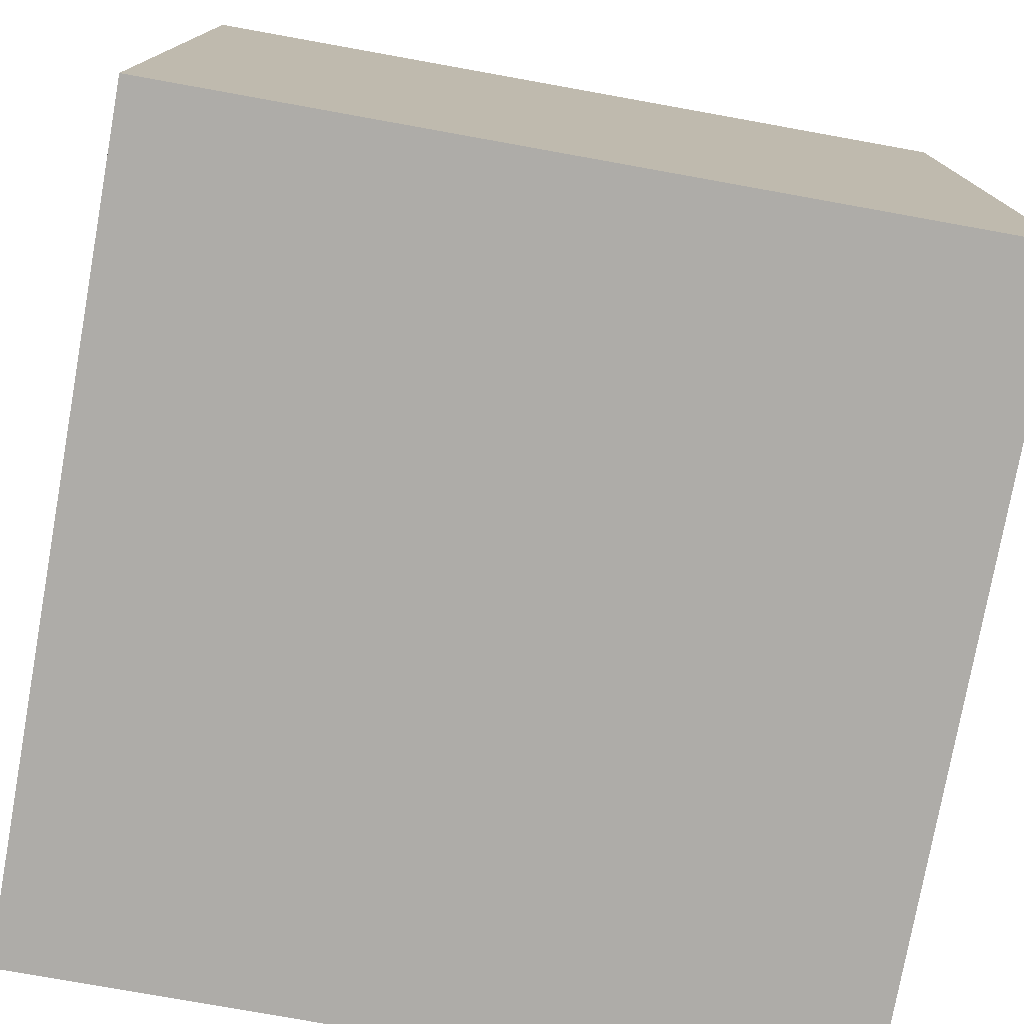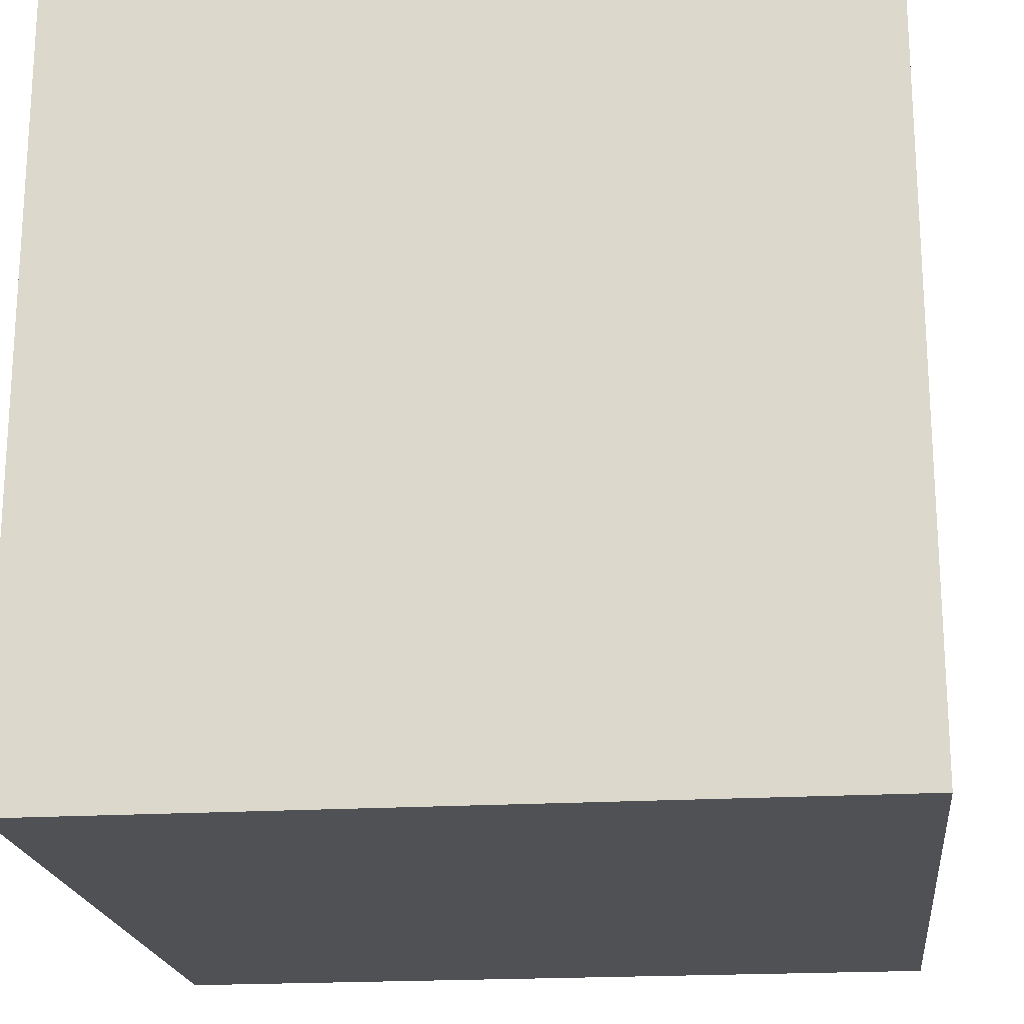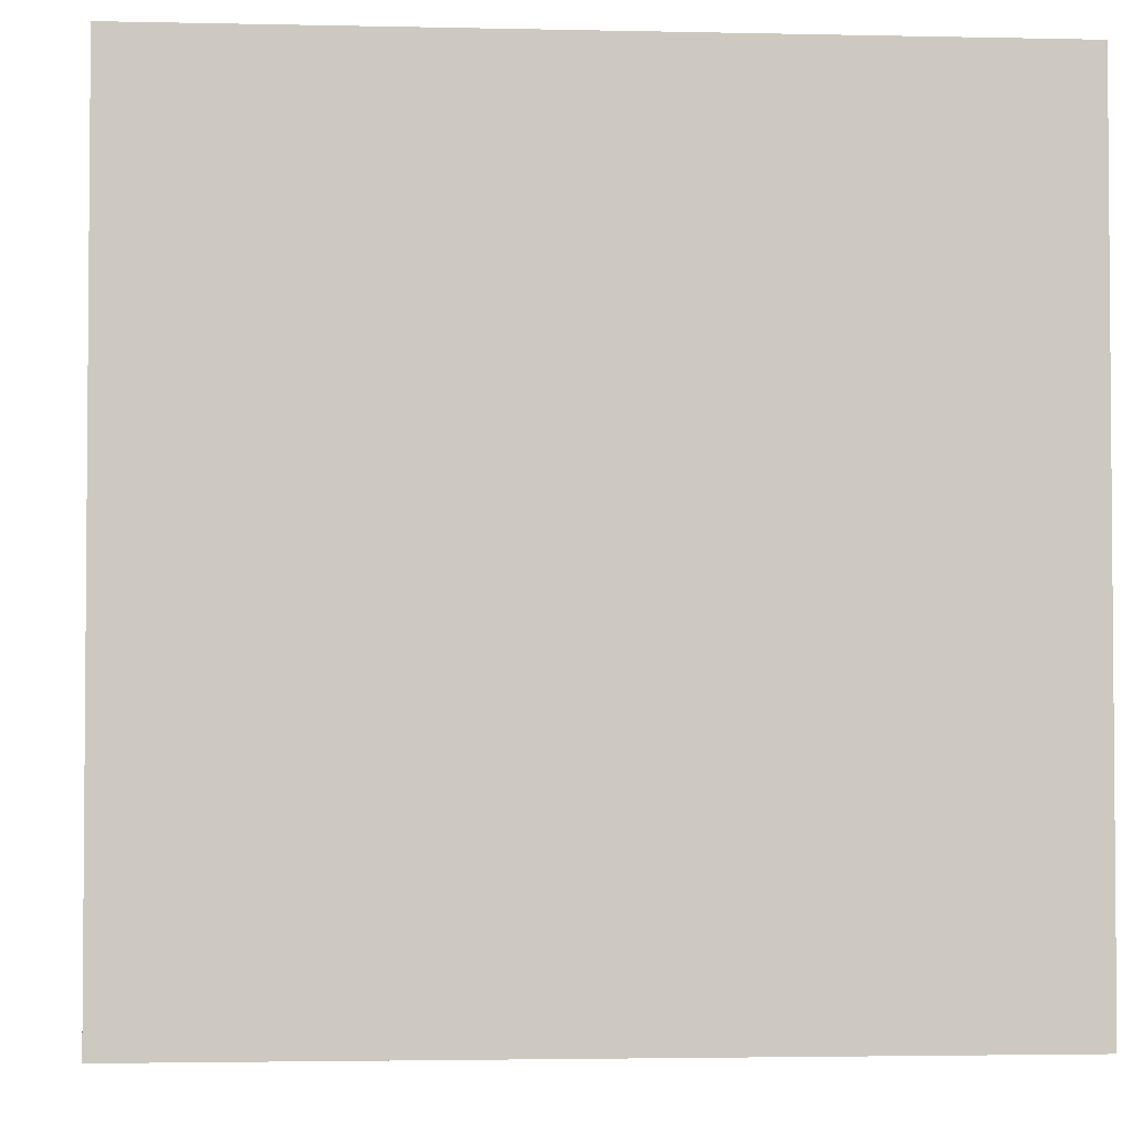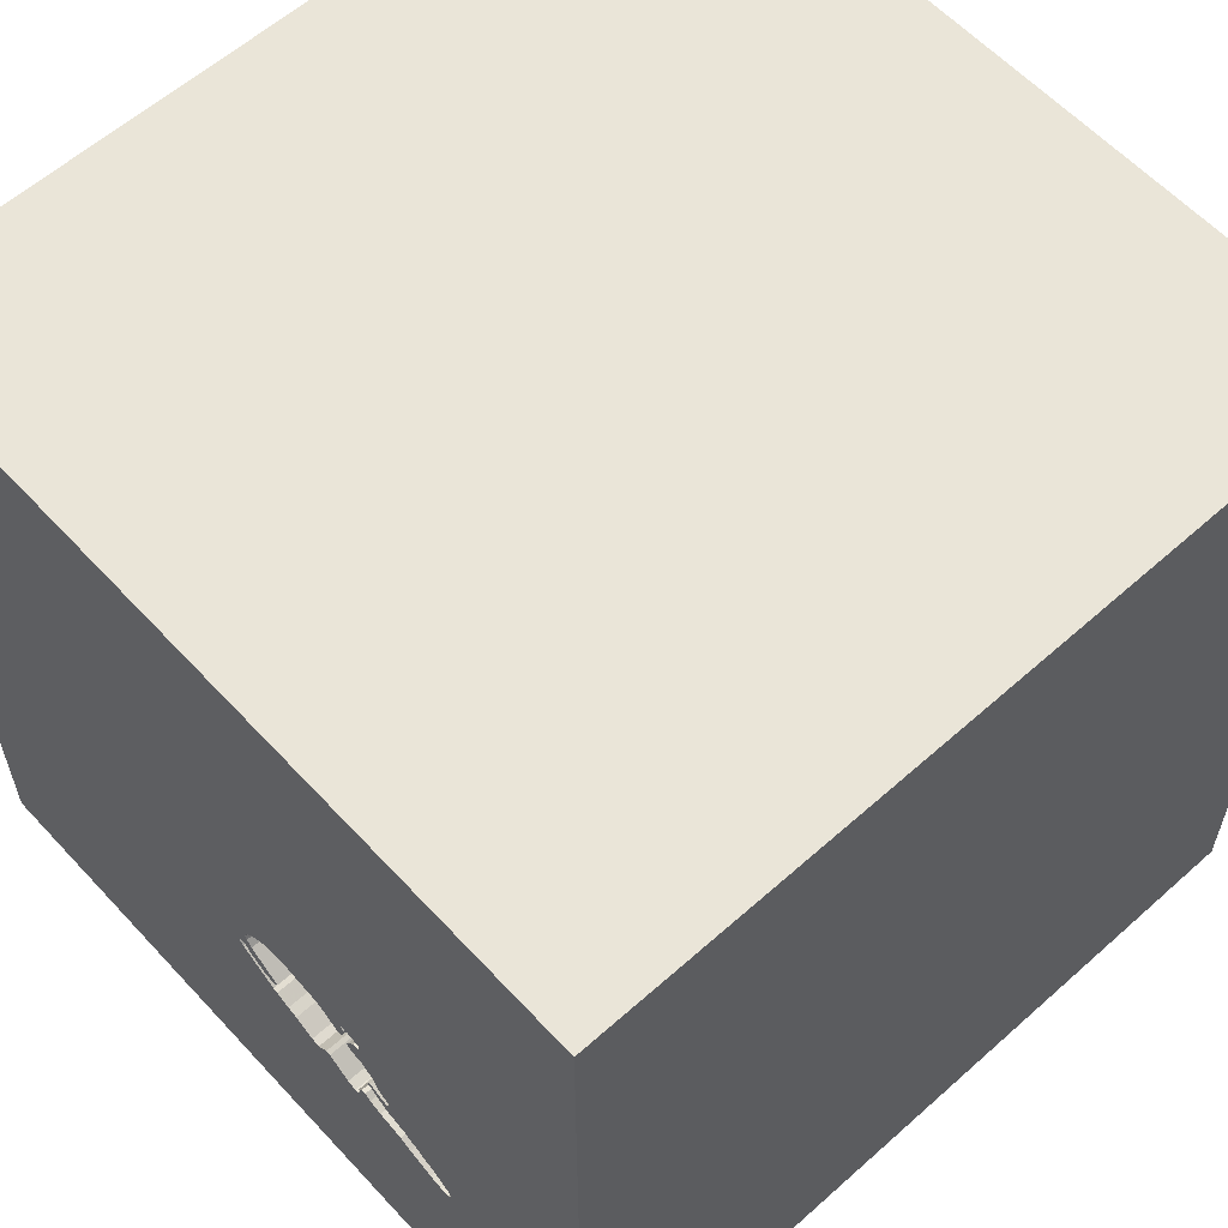
<metadata>
{"format":"obj","ext":"obj","renderer":"f3d","projection":"perspective","resolution":1024,"background":"white","views":[{"elev":-76.8,"azim":-10.2,"up":"+Z"},{"elev":-20.0,"azim":6.4,"up":"+Z"},{"elev":-2.9,"azim":175.5,"up":"+Y"},{"elev":59.6,"azim":-132.4,"up":"+Z"}]}
</metadata>
<code>
o chopper_6
v -0.7104 1.5 -0.6581
v -0.7104 1.4 -0.6581
v -0.4851 1.5 -0.5748
v -0.4851 1.4 -0.5748
v -0.3823 1.5 -0.2285
v -0.8197 1.5 -0.6071
v -0.8197 1.4 -0.6071
v -0.5254 1.5 -0.5909
v -0.5254 1.4 -0.5909
v -0.3345 1.5 -0.1906
v 0.03379 1.5 -0.301
v -0.6136 1.5 -0.4596
v -0.563 1.5 -0.4707
v -0.08437 1.5 -0.5059
v -0.6298 1.5 -0.4459
v -0.6298 1.4 -0.4459
v -0.9375 0.0651 1.5
v -1.094 -1.5 -0.02604
v -0.8561 1.5 0.1888
v -0.612 -0.5469 1.5
v -0.8724 0.651 1.5
v -0.02574 1.5 -0.4329
v -0.02574 1.4 -0.4329
v 0.04063 1.5 -0.3697
v -0.4407 1.5 -0.1901
v -0.4407 1.4 -0.1901
v 0.01551 1.5 -0.3314
v 0.01551 1.4 -0.3314
v -0.618 1.5 -0.4207
v -0.618 1.4 -0.4207
v -0.6995 1.5 -0.5383
v -0.6995 1.4 -0.5383
v 0.4167 0.4687 1.5
v 0.4167 -0.1562 1.5
v 1.5 1.5 1.5
v 0.2083 -0.5469 1.5
v 0.1562 -1.5 -0.8333
v 0.5208 -1.5 0.4427
v 0.5469 -1.5 -0.2083
v 0.4036 -1.5 1.25
v -0.1302 -1.5 -1.5
v 0.5859 -1.5 -1.12
v 0.1562 -1.5 -0.4167
v 0.1562 -1.5 1.5
v 0.651 -1.5 0.8724
v 0.3442 1.5 0.7943
v -0.1042 1.5 -1.5
v -0.1042 1.5 1.5
v 0.7357 -0.8838 -1.5
v -0.2448 1.4 -0.5908
v -0.4601 1.5 -0.6398
v -0.4601 1.4 -0.6398
v 0.02604 -1.094 1.5
v 0 0.4687 1.5
v -0.05208 -0 1.5
v -0.05208 1.094 1.5
v -0.1562 -1.5 0.1042
v -0.1562 -1.5 0.651
v -0.1562 -1.5 -1.25
v -0.2448 1.5 -0.5908
v -0.135 1.5 -0.5355
v -0.1037 1.5 -0.1611
v -0.4092 1.5 -0.2499
v -0.4092 1.4 -0.2499
v -0.4271 1.5 -0.174
v -0.5721 1.5 -0.6121
v -0.5721 1.4 -0.6121
v -0.4566 1.5 -0.2503
v -0.4566 1.4 -0.2503
v -0.8868 1.5 -0.7028
v -0.8868 1.4 -0.7028
v -0.4312 1.5 -0.2355
v -0.4312 1.4 -0.2355
v 0.8789 0.7259 -1.5
v 1.25 0.4167 1.5
v 1.25 -0.3906 1.5
v 1.055 -1.5 0.3125
v 1.152 -1.5 -0.1693
v 1.5 -1.5 1.5
v 0.04063 1.4 -0.3697
v -0.4678 1.5 -0.2963
v -0.4678 1.4 -0.2963
v -0.4485 1.5 -0.6411
v -0.06621 1.5 -0.5021
v -0.06621 1.4 -0.5021
v -0.4292 1.5 -0.218
v -0.473 1.5 -0.6235
v -0.473 1.4 -0.6235
v -0.4292 1.4 -0.218
v 0.03906 1.5 -0.2809
v 0.03906 1.4 -0.2809
v -0.172 1.5 -0.549
v -0.4849 1.5 -0.2145
v -0.4849 1.4 -0.2145
v -0.6197 1.5 -0.5121
v -0.6197 1.4 -0.5121
v -0.4421 1.5 -0.2018
v -0.4485 1.4 -0.6411
v -0.1055 1.5 -0.5182
v -0.5133 1.5 -0.1788
v -0.5133 1.4 -0.1788
v -0.8971 1.5 -0.6898
v -0.4421 1.4 -0.2018
v -0.8879 1.5 -0.6613
v -0.8879 1.4 -0.6613
v -0.4678 1.5 -0.6034
v -0.4678 1.4 -0.6034
v -0.5209 1.5 -0.3119
v -0.3963 0.8285 -1.5
v -0.7292 -1.5 0.5729
v -0.625 -1.5 -0.1562
v -0.3906 -1.5 -0.5729
v -0.5587 1.5 -0.3419
v -0.7222 1.5 -0.5563
v -0.4427 -1.198 1.5
v -1.5 -0.6771 -0
v -1.5 -0.5599 1.25
v -1.5 0.2865 0.4687
v -1.5 0.4167 -0.1562
v -1.5 0.2083 -0.5469
v -1.5 0.1042 -1.5
v -1.5 -0.1042 1.5
v -1.5 -0.05208 -0.9896
v -1.5 -0.1042 0.1562
v -1.5 0.02604 1.094
v -1.5 1.029 0.2865
v -1.5 1.25 -0.1562
v -1.5 1.5 1.5
v -1.5 1.042 -0.5469
v -1.5 1.5 -1.5
v -1.5 -0.6771 0.6901
v -1.5 -0.5599 -0.4948
v -1.5 -1.5 -0.1302
v -1.5 -1.5 1.5
v -1.5 0.625 0.7292
v -1.5 1.5 0.1302
v -1.5 -1.276 0.03906
v -1.5 -0.4167 -1.224
v 0.06708 1.5 -0.3964
v -0.3335 1.5 -0.5658
v -0.5026 1.5 -0.5728
v -0.4147 1.5 -0.6302
v 0.003525 1.5 -0.4097
v -0.09569 1.5 -0.4249
v -0.09569 1.4 -0.4249
v -0.4476 1.5 -0.275
v 1.5 -1.5 -1.5
v 0.9277 1.5 -0.7454
v -0.03977 1.5 -0.3778
v -0.5415 1.5 -0.4236
v -0.5415 1.4 -0.4236
v -0.7222 1.4 -0.5563
v -0.5813 1.5 -0.487
v -0.7469 1.5 -0.5653
v -0.7469 1.4 -0.5653
v -0.09267 1.5 -0.1682
v -0.09267 1.4 -0.1682
v -0.8518 1.5 -0.7068
v -0.4271 1.4 -0.174
v -0.8032 1.5 -0.6947
v -0.5254 1.5 -0.4373
v -0.5254 1.4 -0.4373
v 1.5 -0.02279 0.9749
v 1.5 0.1302 -1.5
v 1.5 0.1042 1.5
v 1.5 0.7096 -0.1156
v 1.5 1.5 -1.5
v 1.5 -1.5 -0.1302
v 1.5 1.5 0.1562
v 1.5 -0.8553 -0.1908
v -0.4209 1.5 -0.2485
v -0.579 1.5 -0.3898
v -0.579 1.4 -0.3898
v -0.5132 1.5 -0.3058
v -1.211 -0.4427 1.5
v -1.5 -1.5 -1.5
v -1.198 -1.5 0.4427
v -1.094 1.5 -0.3255
v -0.4147 1.4 -0.6302
v -0.3189 1.5 -0.1835
v -0.3189 1.4 -0.1835
v -0.3345 1.4 -0.1906
v -0.4476 1.4 -0.275
v -0.06935 1.5 -0.1709
v -0.07765 1.5 -0.4476
v 0.06708 1.4 -0.3964
v -0.4374 1.5 -0.161
v -0.8971 1.4 -0.6898
v -0.4167 0.625 1.5
v -0.3385 -1.5 1.224
v -0.7583 1.5 -0.5743
v -0.4749 1.5 -0.6144
v -0.4749 1.4 -0.6144
v -0.5813 1.4 -0.487
v -0.05623 1.5 -0.4412
v -0.05623 1.4 -0.4412
v -0.2417 1.5 -0.17
v 0.07952 1.5 -0.3653
v 0.07952 1.4 -0.3653
v -0.06935 1.4 -0.1709
v -0.135 1.4 -0.5355
v -0.5115 1.5 -0.2144
v -0.5115 1.4 -0.2144
v 0.8333 -0.625 1.5
v 0.8333 0.2083 1.5
v 0.03928 1.5 -0.3814
v 0.03928 1.4 -0.3814
v -0.006009 1.5 -0.2107
v -0.5026 1.4 -0.5728
v -0.006009 1.4 -0.2107
v -0.1561 1.5 -0.155
v -0.1561 1.4 -0.155
v -0.07765 1.4 -0.4476
v -0.04132 1.5 -0.44
v -0.8518 1.4 -0.7068
v -0.5587 1.4 -0.3419
v -0.7697 1.5 -0.5834
v -0.7697 1.4 -0.5834
v 0.05688 1.5 -0.3568
v -0.4209 1.4 -0.2485
v -0.6136 1.4 -0.4596
v -0.172 1.4 -0.549
v -0.1037 1.4 -0.1611
v -0.6662 1.5 -0.6337
v -0.6662 1.4 -0.6337
v 0.08143 1.5 -0.3744
v -0.5132 1.4 -0.3058
v -0.04132 1.4 -0.44
v -0.6284 1.5 -0.4343
v -0.6284 1.4 -0.4343
v 0.03379 1.4 -0.301
v 0.1042 1.5 -0.3125
v -0.06599 1.5 -0.449
v -0.06599 1.4 -0.449
v -0.3179 1.5 -0.5587
v -0.3179 1.4 -0.5587
v -0.3335 1.4 -0.5658
v -0.4374 1.4 -0.161
v -0.6224 1.5 -0.6236
v -0.2753 1.5 -0.5991
v -0.08437 1.4 -0.5059
v 0.02524 1.5 -0.3152
v -0.6217 1.5 -0.4528
v 0.05688 1.4 -0.3568
v -0.8032 1.4 -0.6947
v -0.6232 1.5 -0.4275
v -0.2753 1.4 -0.5991
v -0.899 1.5 -0.6807
v -0.899 1.4 -0.6807
v 0.08143 1.4 -0.3744
v 0.03334 1.5 -0.2537
v 0.03334 1.4 -0.2537
f 122 117 134
f 175 122 134
f 117 131 134
f 44 115 134
f 134 137 133
f 133 177 134
f 190 44 134
f 122 125 117
f 177 110 134
f 44 53 115
f 134 20 175
f 133 18 177
f 115 20 134
f 110 190 134
f 175 17 122
f 190 40 44
f 122 128 125
f 134 116 137
f 44 79 53
f 125 131 117
f 131 116 134
f 133 176 18
f 190 58 40
f 53 20 115
f 20 17 175
f 125 118 131
f 137 176 133
f 18 110 177
f 110 58 190
f 53 36 20
f 17 128 122
f 18 111 110
f 116 132 137
f 17 21 128
f 118 124 131
f 124 116 131
f 132 176 137
f 110 57 58
f 58 45 40
f 128 135 125
f 111 57 110
f 40 79 44
f 20 55 17
f 135 118 125
f 79 36 53
f 36 55 20
f 176 111 18
f 17 189 21
f 124 132 116
f 176 112 111
f 58 38 45
f 204 36 79
f 55 189 17
f 57 38 58
f 111 112 57
f 34 55 36
f 118 119 124
f 124 120 132
f 45 79 40
f 55 54 189
f 112 43 57
f 57 39 38
f 204 34 36
f 135 126 118
f 132 138 176
f 79 76 204
f 128 126 135
f 126 119 118
f 119 120 124
f 120 123 132
f 123 138 132
f 38 77 45
f 34 54 55
f 189 128 21
f 43 39 57
f 39 77 38
f 77 79 45
f 204 205 34
f 34 33 54
f 112 37 43
f 54 56 189
f 189 56 128
f 46 19 128
f 176 59 112
f 76 205 204
f 205 33 34
f 128 136 126
f 126 129 119
f 138 121 176
f 59 37 112
f 163 79 170
f 79 165 76
f 19 136 128
f 129 120 119
f 39 78 77
f 163 165 79
f 33 56 54
f 56 48 128
f 46 128 48
f 41 59 176
f 37 39 43
f 136 127 126
f 127 129 126
f 123 121 138
f 37 42 39
f 77 168 79
f 178 136 19
f 120 130 123
f 78 168 77
f 170 79 168
f 76 75 205
f 205 35 33
f 33 35 56
f 129 130 120
f 59 42 37
f 166 163 170
f 42 78 39
f 130 121 123
f 42 147 78
f 165 75 76
f 75 35 205
f 35 48 56
f 211 197 46
f 46 62 211
f 19 46 180
f 10 5 25
f 19 180 10
f 10 25 65
f 187 19 10
f 65 187 10
f 109 176 121
f 41 42 59
f 148 232 46
f 232 242 11
f 232 11 90
f 156 62 46
f 184 156 46
f 232 90 251
f 232 251 208
f 208 184 46
f 232 208 46
f 180 46 197
f 171 72 86
f 5 63 171
f 86 97 25
f 5 171 86
f 5 86 25
f 174 108 19
f 19 187 100
f 202 93 68
f 19 100 202
f 146 81 174
f 174 19 202
f 146 174 202
f 202 68 146
f 108 113 19
f 113 178 19
f 136 129 127
f 49 176 109
f 49 41 176
f 27 242 232
f 148 139 226
f 149 27 232
f 232 148 226
f 232 226 198
f 24 206 143
f 232 198 219
f 232 219 24
f 24 143 149
f 24 149 232
f 113 172 29
f 130 136 178
f 136 130 129
f 74 49 109
f 148 61 99
f 84 139 148
f 148 99 14
f 148 14 84
f 195 233 185
f 22 214 195
f 185 144 149
f 149 143 22
f 149 22 195
f 195 185 149
f 178 113 29
f 178 29 246
f 15 243 12
f 178 246 229
f 178 229 15
f 12 13 153
f 178 15 12
f 153 95 178
f 178 12 153
f 41 147 42
f 165 35 75
f 60 61 148
f 178 95 31
f 161 13 12
f 12 150 161
f 191 217 6
f 154 191 6
f 178 114 154
f 178 154 6
f 49 147 41
f 147 168 78
f 35 165 163
f 178 31 114
f 178 6 104
f 130 178 104
f 130 104 248
f 158 160 130
f 130 248 102
f 70 158 130
f 130 102 70
f 109 121 130
f 46 48 35
f 60 92 61
f 160 1 130
f 170 168 147
f 224 239 130
f 130 1 224
f 167 166 170
f 235 240 142
f 142 140 235
f 8 141 130
f 130 239 66
f 130 66 8
f 60 130 240
f 142 240 130
f 3 106 192
f 130 141 3
f 130 3 192
f 130 192 87
f 130 87 51
f 83 142 130
f 130 51 83
f 166 35 163
f 148 130 60
f 47 130 148
f 47 74 109
f 169 35 166
f 169 148 46
f 167 47 148
f 47 109 130
f 167 74 47
f 164 49 74
f 167 169 166
f 169 46 35
f 167 148 169
f 167 164 74
f 164 147 49
f 164 170 147
f 167 170 164
f 212 145 181
f 145 212 157
f 197 211 212
f 212 181 197
f 145 182 181
f 157 28 145
f 157 212 223
f 181 180 197
f 211 62 212
f 145 64 182
f 10 180 181
f 181 182 10
f 28 157 210
f 149 144 145
f 145 28 149
f 62 156 157
f 157 223 62
f 223 212 62
f 64 145 236
f 5 10 182
f 182 64 5
f 28 210 231
f 210 157 200
f 28 27 149
f 144 185 145
f 156 184 157
f 236 82 64
f 222 236 145
f 64 63 5
f 242 27 28
f 28 231 242
f 231 210 252
f 210 200 208
f 200 157 184
f 213 145 185
f 82 236 162
f 64 82 183
f 222 50 236
f 145 201 222
f 64 220 63
f 231 11 242
f 91 231 252
f 208 251 252
f 252 210 208
f 184 208 200
f 213 241 145
f 82 162 227
f 162 236 237
f 220 64 183
f 183 82 146
f 50 222 60
f 247 236 50
f 145 241 201
f 222 201 92
f 171 63 220
f 231 91 11
f 91 252 90
f 251 90 252
f 241 213 85
f 185 233 234
f 234 213 185
f 174 81 82
f 82 227 174
f 151 227 162
f 237 4 162
f 237 236 140
f 220 183 69
f 81 146 82
f 146 68 183
f 92 60 222
f 236 247 240
f 240 235 236
f 60 240 247
f 247 50 60
f 201 241 99
f 99 61 201
f 61 92 201
f 220 73 171
f 90 11 91
f 241 85 14
f 234 85 213
f 233 195 234
f 151 216 227
f 151 162 150
f 4 237 107
f 4 209 162
f 235 140 236
f 140 142 237
f 69 73 220
f 69 183 68
f 241 14 99
f 72 171 73
f 84 14 85
f 228 85 234
f 196 234 195
f 227 216 108
f 108 174 227
f 173 216 151
f 161 150 162
f 150 12 151
f 4 107 3
f 179 107 237
f 209 4 141
f 209 194 162
f 179 237 142
f 73 69 103
f 86 72 73
f 73 89 86
f 139 84 85
f 85 186 139
f 23 85 228
f 228 234 196
f 195 214 196
f 113 108 216
f 216 173 113
f 151 30 173
f 13 161 162
f 162 194 13
f 221 151 12
f 106 3 107
f 3 141 4
f 107 179 98
f 9 194 209
f 142 83 179
f 89 73 103
f 69 94 103
f 68 93 94
f 94 69 68
f 23 186 85
f 23 228 22
f 228 196 214
f 172 113 173
f 30 151 221
f 29 172 173
f 173 30 29
f 194 153 13
f 12 243 221
f 192 106 107
f 107 193 192
f 107 98 88
f 98 179 83
f 9 209 141
f 141 8 9
f 9 96 194
f 97 86 89
f 89 103 97
f 103 94 26
f 186 250 139
f 186 23 207
f 214 22 228
f 23 22 143
f 30 221 230
f 194 96 153
f 243 15 16
f 16 221 243
f 88 193 107
f 88 98 52
f 8 66 9
f 96 9 67
f 25 97 103
f 103 26 25
f 94 101 26
f 93 202 203
f 203 94 93
f 226 139 250
f 186 244 250
f 186 207 80
f 143 206 207
f 207 23 143
f 30 230 246
f 246 29 30
f 221 16 230
f 95 153 96
f 193 88 192
f 51 87 88
f 88 52 51
f 83 51 52
f 52 98 83
f 67 9 66
f 67 225 96
f 94 203 101
f 26 101 238
f 202 100 203
f 250 199 226
f 80 244 186
f 199 250 244
f 80 207 24
f 206 24 207
f 229 246 230
f 15 229 230
f 230 16 15
f 96 32 95
f 87 192 88
f 66 239 67
f 225 67 239
f 239 224 225
f 96 225 32
f 26 159 25
f 101 203 100
f 159 26 238
f 238 101 187
f 198 226 199
f 24 219 244
f 244 80 24
f 219 198 199
f 199 244 219
f 31 95 32
f 225 152 32
f 65 25 159
f 100 187 101
f 159 238 65
f 187 65 238
f 32 152 31
f 224 1 2
f 2 225 224
f 2 152 225
f 114 31 152
f 1 160 2
f 152 2 155
f 152 155 114
f 245 2 160
f 2 218 155
f 154 114 155
f 218 2 245
f 191 154 155
f 155 218 191
f 218 245 7
f 160 158 215
f 215 245 160
f 217 191 218
f 6 217 218
f 218 7 6
f 105 7 245
f 105 245 215
f 7 105 6
f 215 71 105
f 158 70 71
f 71 215 158
f 104 6 105
f 71 188 105
f 70 102 71
f 105 249 104
f 188 71 102
f 249 105 188
f 248 104 249
f 102 248 249
f 249 188 102

</code>
